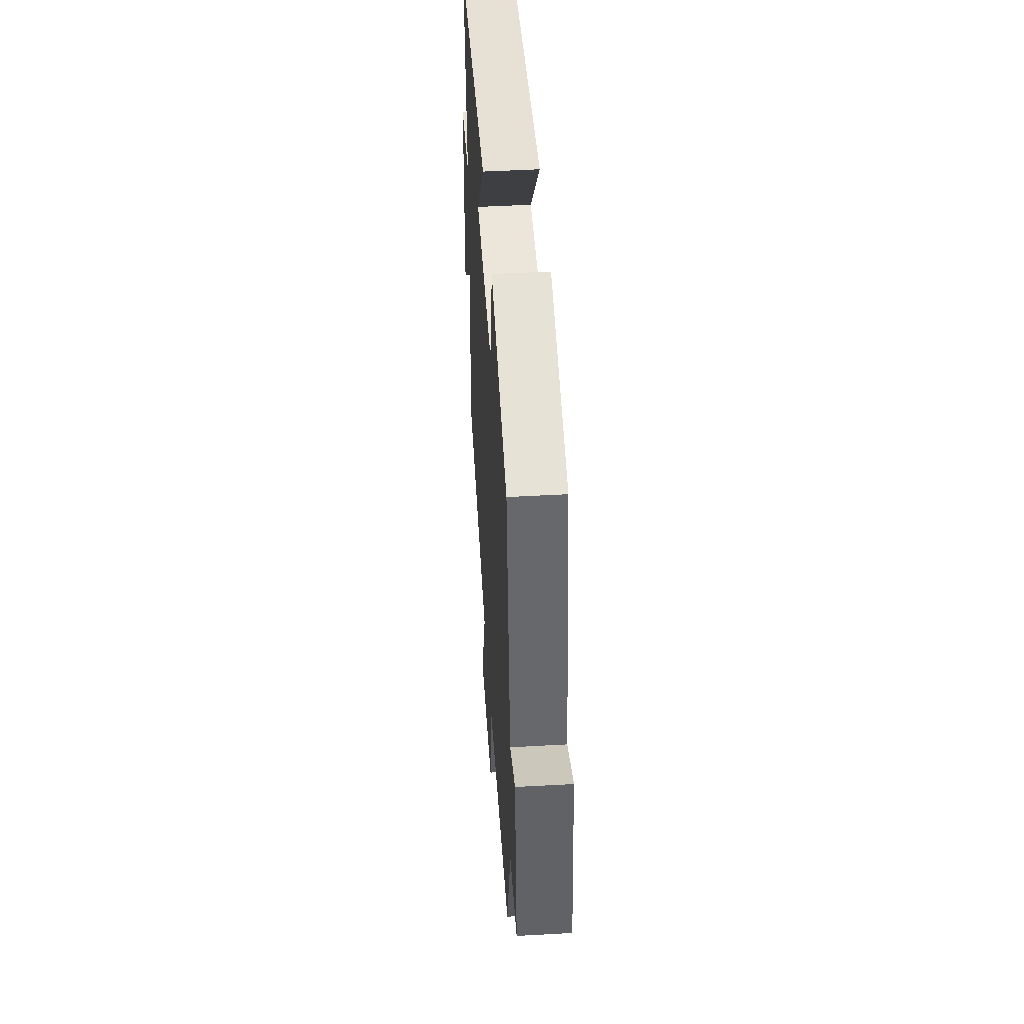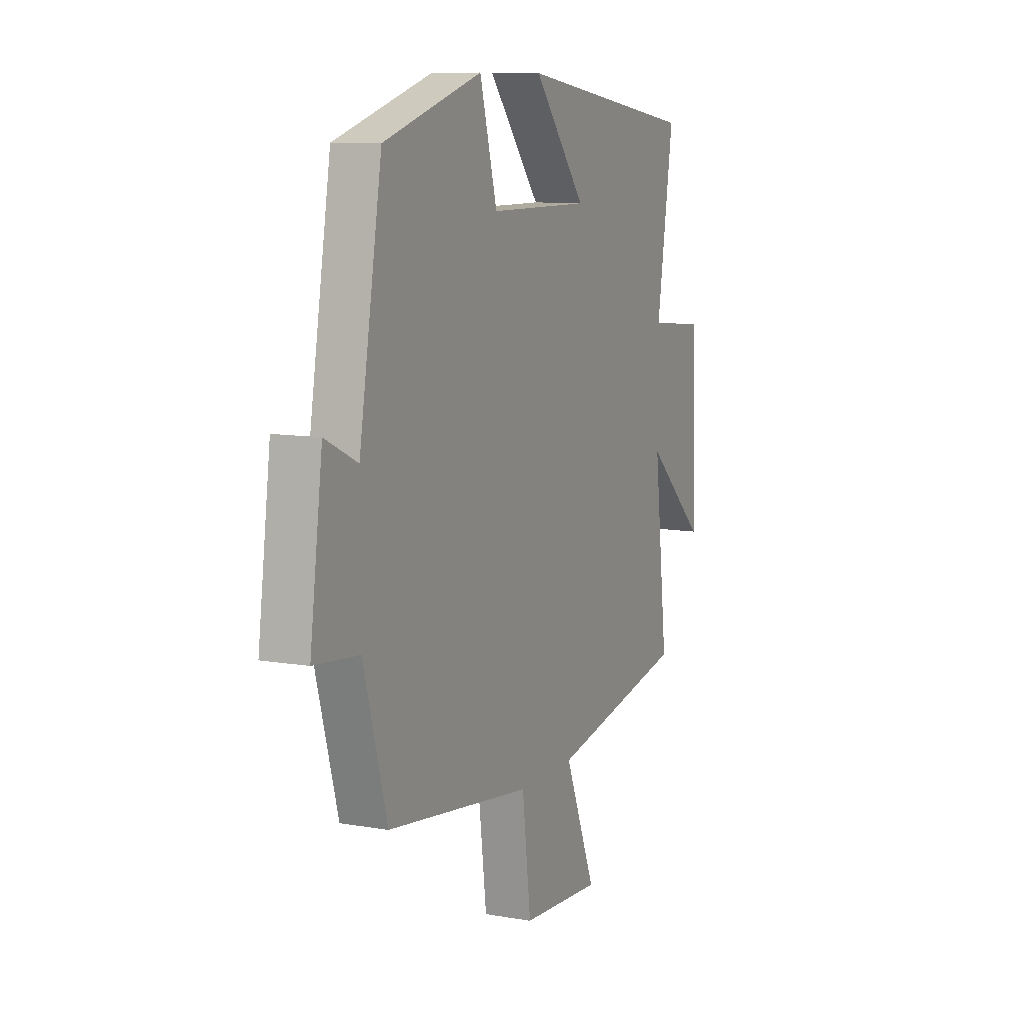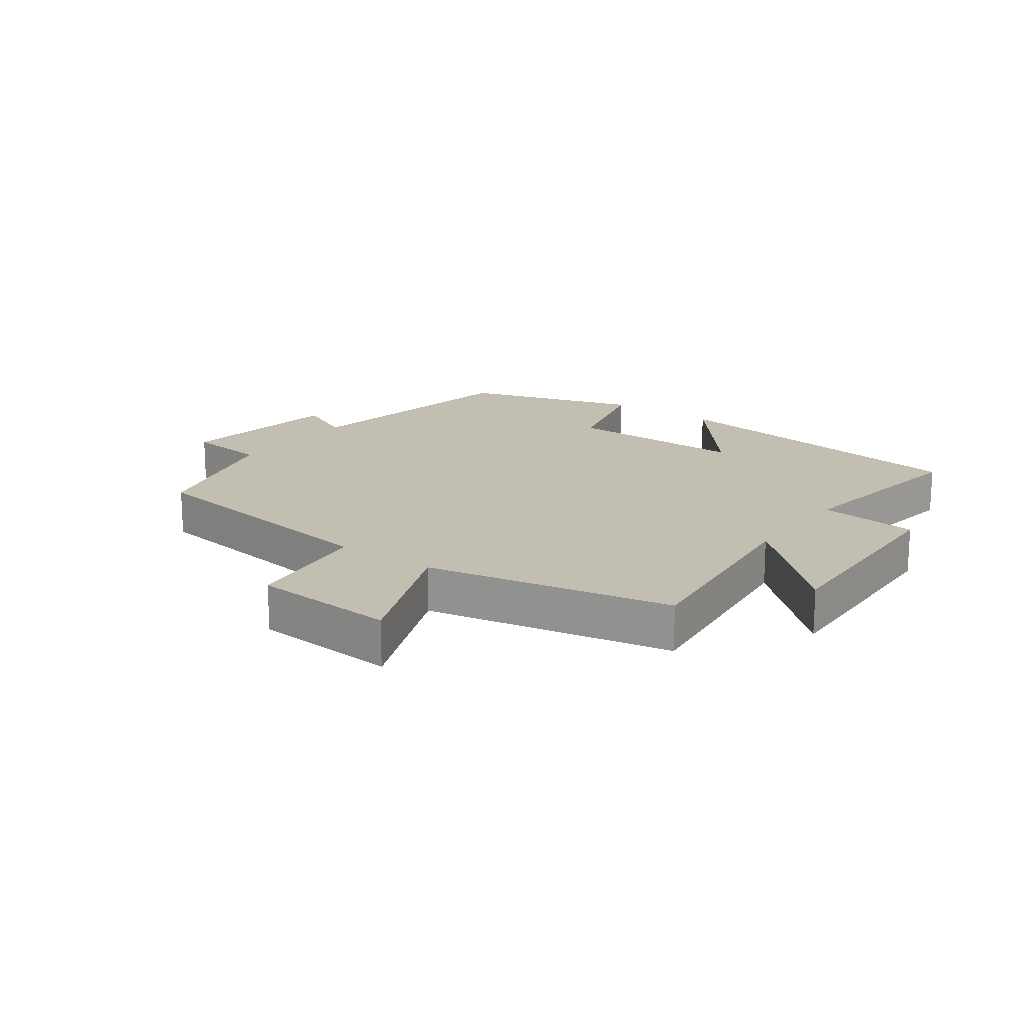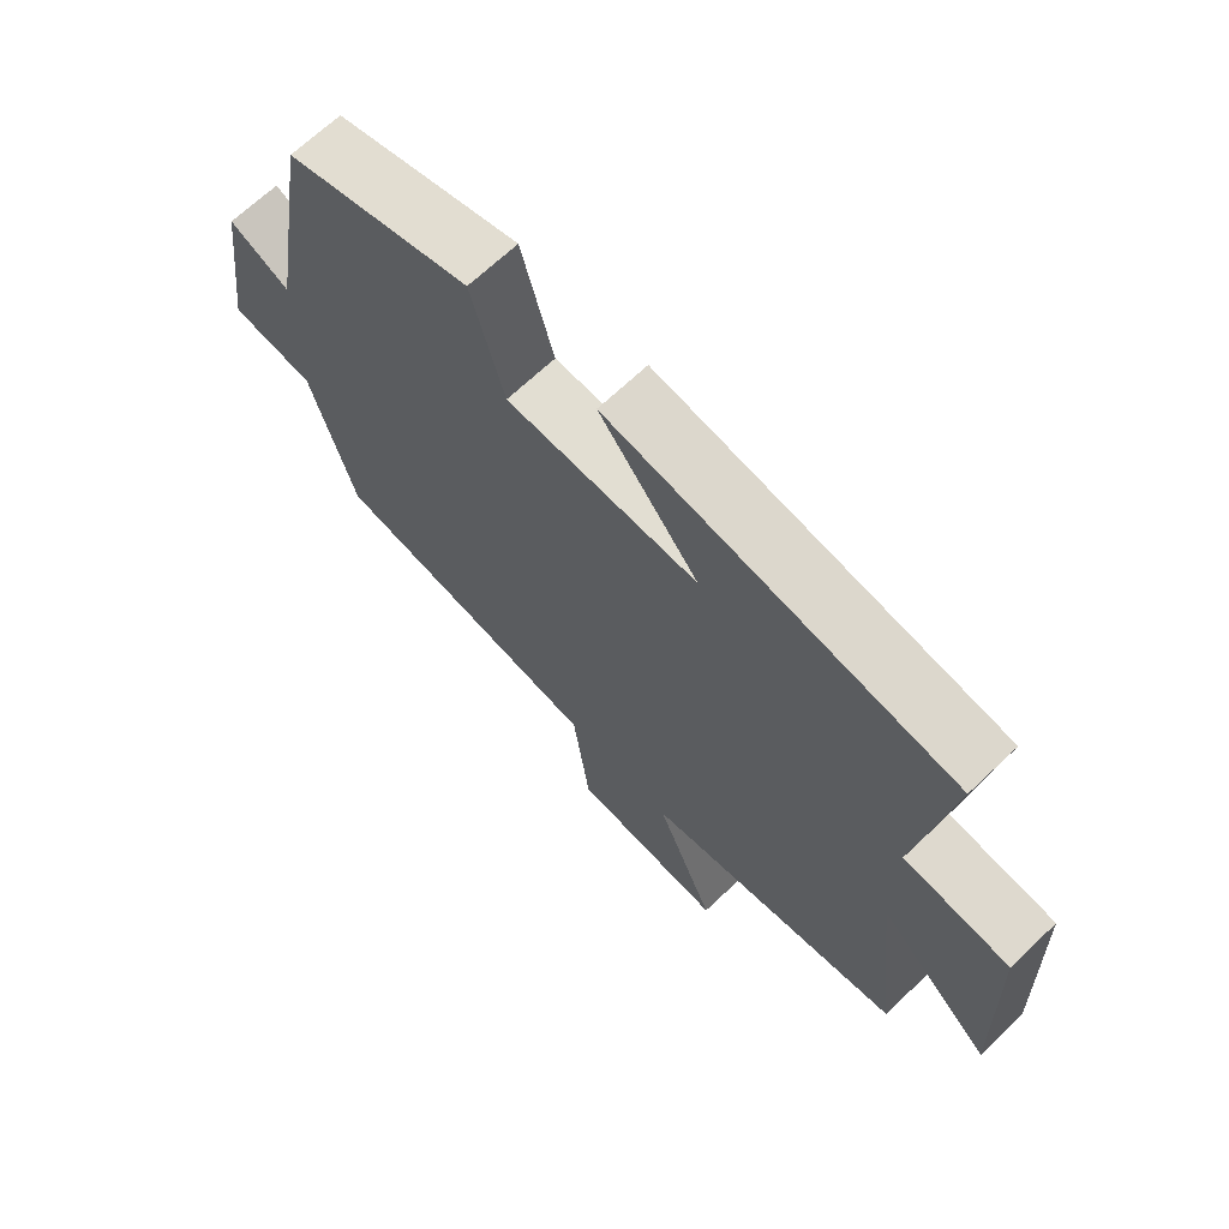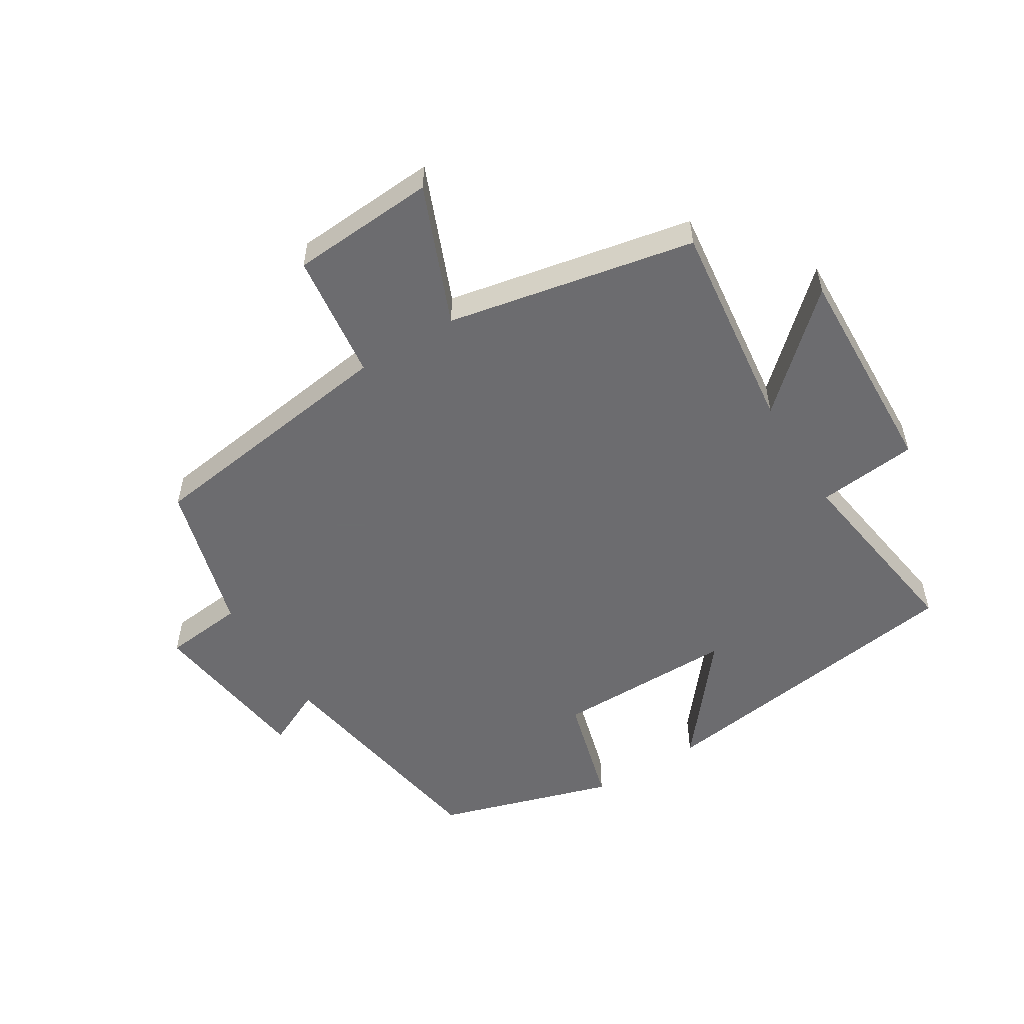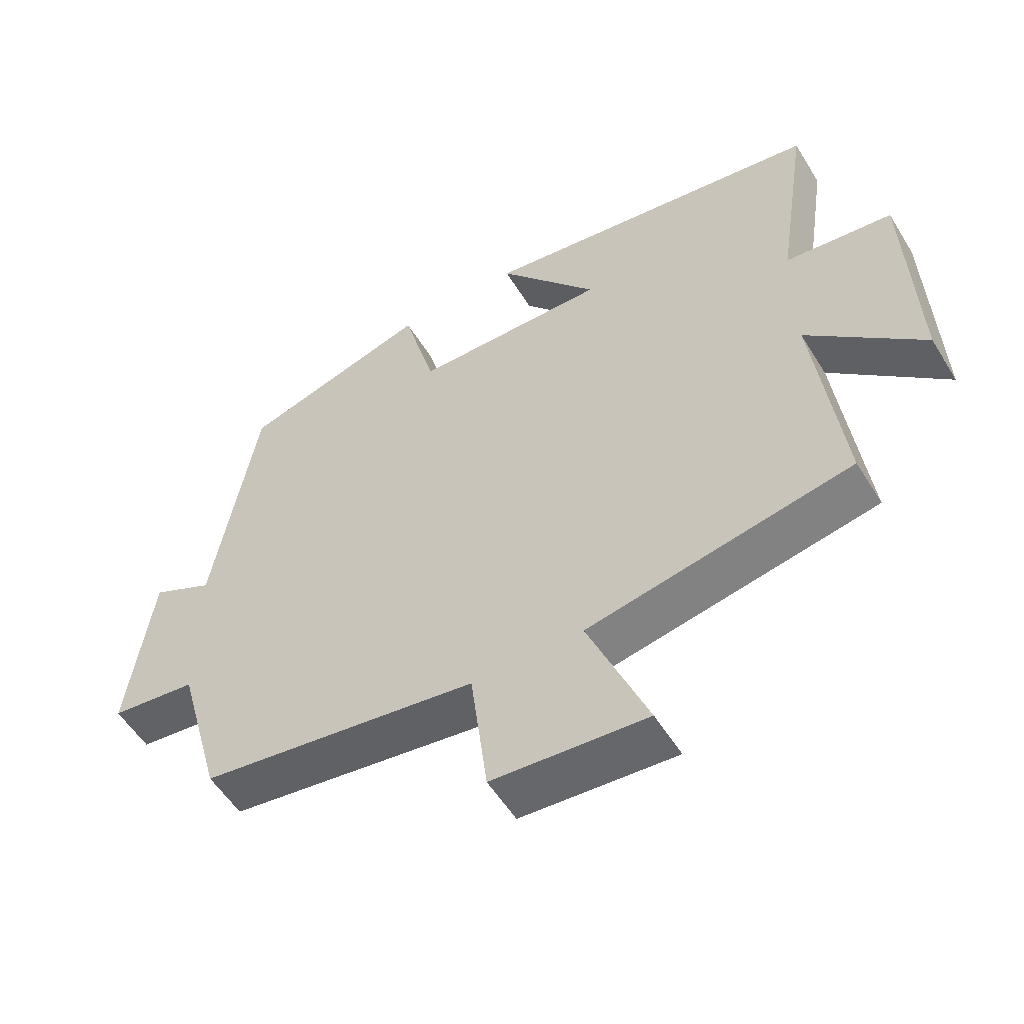
<metadata>
{"format":"obj","ext":"obj","renderer":"f3d","projection":"perspective","resolution":1024,"background":"white","views":[{"elev":47.5,"azim":86.4,"up":"+Z"},{"elev":9.9,"azim":114.4,"up":"+Z"},{"elev":17.5,"azim":-143.9,"up":"+Y"},{"elev":67.7,"azim":-133.6,"up":"+Z"},{"elev":-53.8,"azim":-148.5,"up":"+Y"},{"elev":-54.5,"azim":-148.9,"up":"+Z"}]}
</metadata>
<code>
v 0.433 0.07 -0.442
v 0.018 0.07 -0.5
v -0.007 0.07 -0.703
v -0.237 0.07 -0.719
v -0.148 0.07 -0.5
v -0.54 0.07 -0.423
v -0.5 0.07 -0.086
v -0.671 0.07 -0.243
v -0.659 0.07 0.101
v -0.5 0.07 0.118
v -0.547 0.07 0.426
v -0.033 0.07 0.5
v -0.182 0.07 0.317
v 0.106 0.07 0.319
v 0.155 0.07 0.5
v 0.435 0.07 0.415
v 0.5 0.07 0.035
v 0.592 0.07 0.079
v 0.628 0.07 -0.187
v 0.5 0.07 -0.201
v 0.433 0 -0.442
v 0.018 0 -0.5
v -0.007 0 -0.703
v -0.237 0 -0.719
v -0.148 0 -0.5
v -0.54 0 -0.423
v -0.5 0 -0.086
v -0.671 0 -0.243
v -0.659 0 0.101
v -0.5 0 0.118
v -0.547 0 0.426
v -0.033 0 0.5
v -0.182 0 0.317
v 0.106 0 0.319
v 0.155 0 0.5
v 0.435 0 0.415
v 0.5 0 0.035
v 0.592 0 0.079
v 0.628 0 -0.187
v 0.5 0 -0.201
f 17 18 19 20
f 17 20 1 2
f 14 15 16 17
f 13 14 17 2
f 10 11 12 13
f 10 13 2 3
f 7 8 9 10
f 5 6 7
f 5 7 10
f 3 4 5
f 3 5 10
f 40 39 38 37
f 22 21 40 37
f 37 36 35 34
f 22 37 34 33
f 33 32 31 30
f 23 22 33 30
f 30 29 28 27
f 27 26 25
f 30 27 25
f 25 24 23
f 30 25 23
f 1 21 22 2
f 2 22 23 3
f 3 23 24 4
f 4 24 25 5
f 5 25 26 6
f 6 26 27 7
f 7 27 28 8
f 8 28 29 9
f 9 29 30 10
f 10 30 31 11
f 11 31 32 12
f 12 32 33 13
f 13 33 34 14
f 14 34 35 15
f 15 35 36 16
f 16 36 37 17
f 17 37 38 18
f 18 38 39 19
f 19 39 40 20
f 20 40 21 1

</code>
